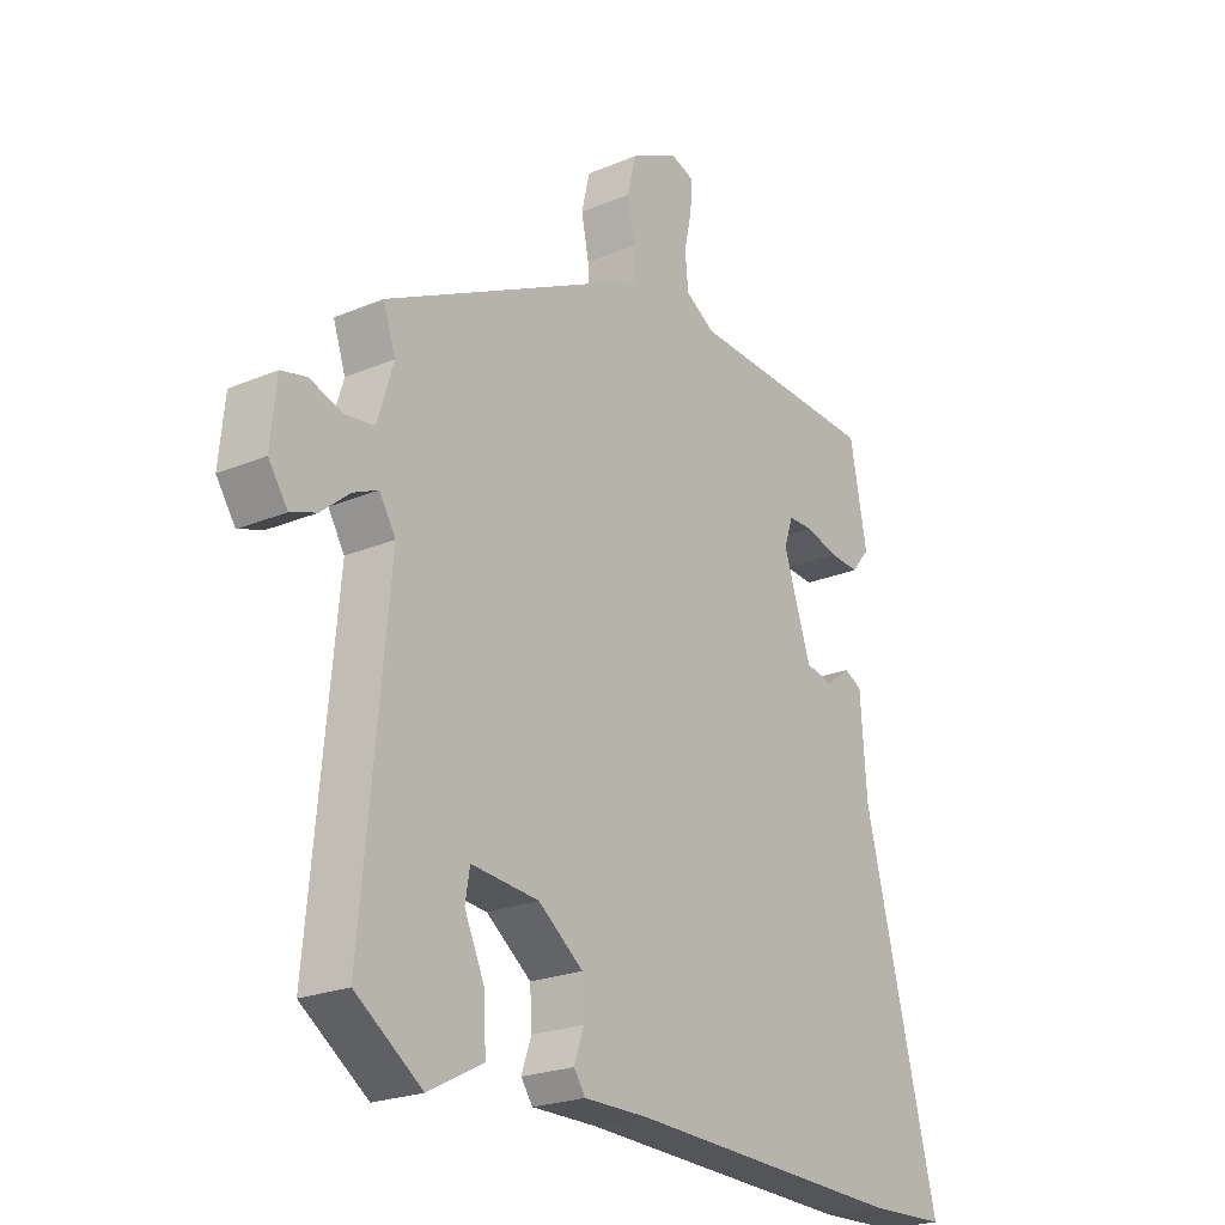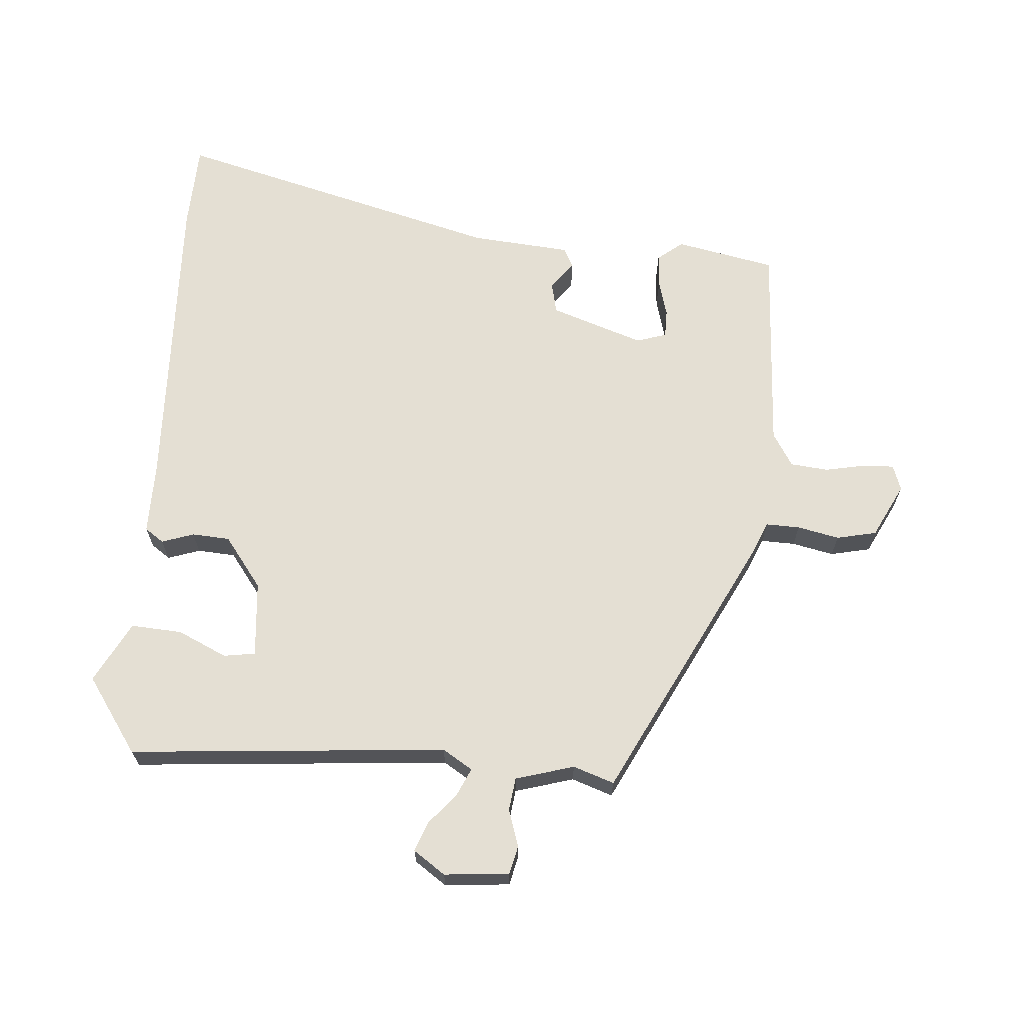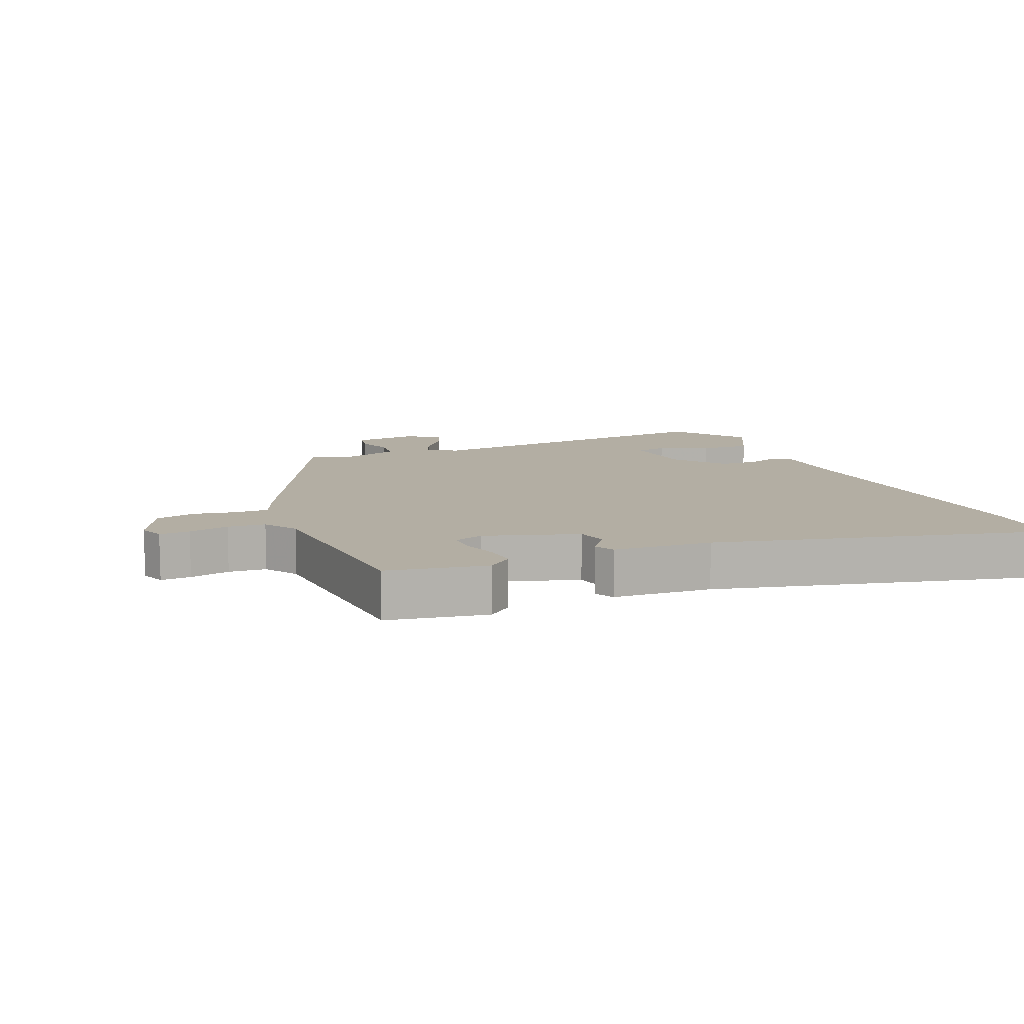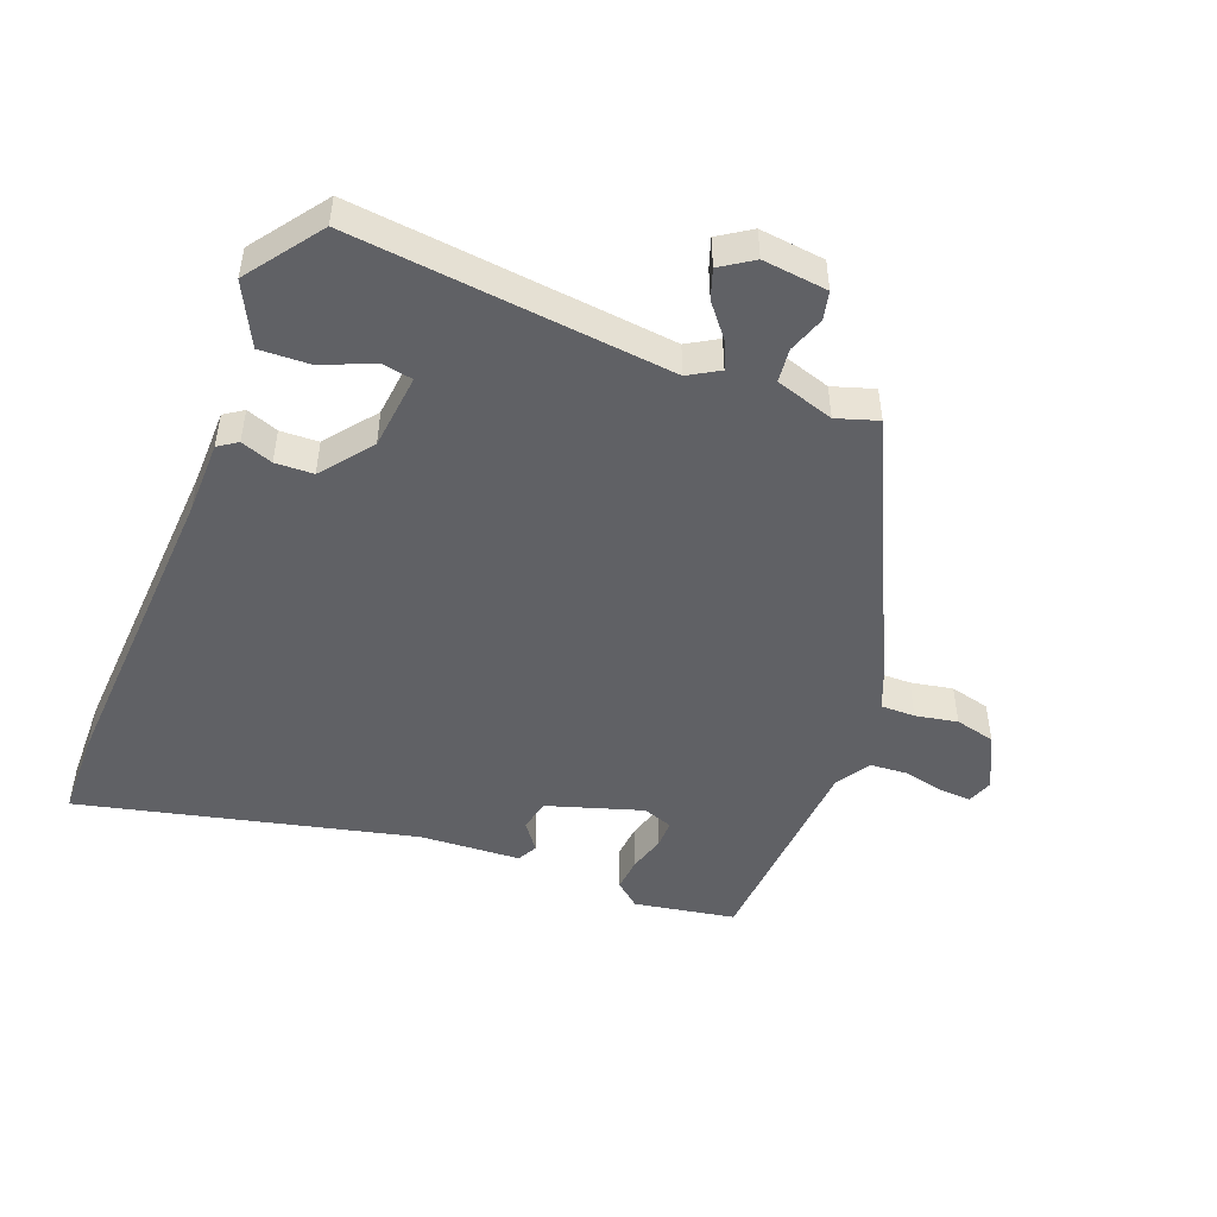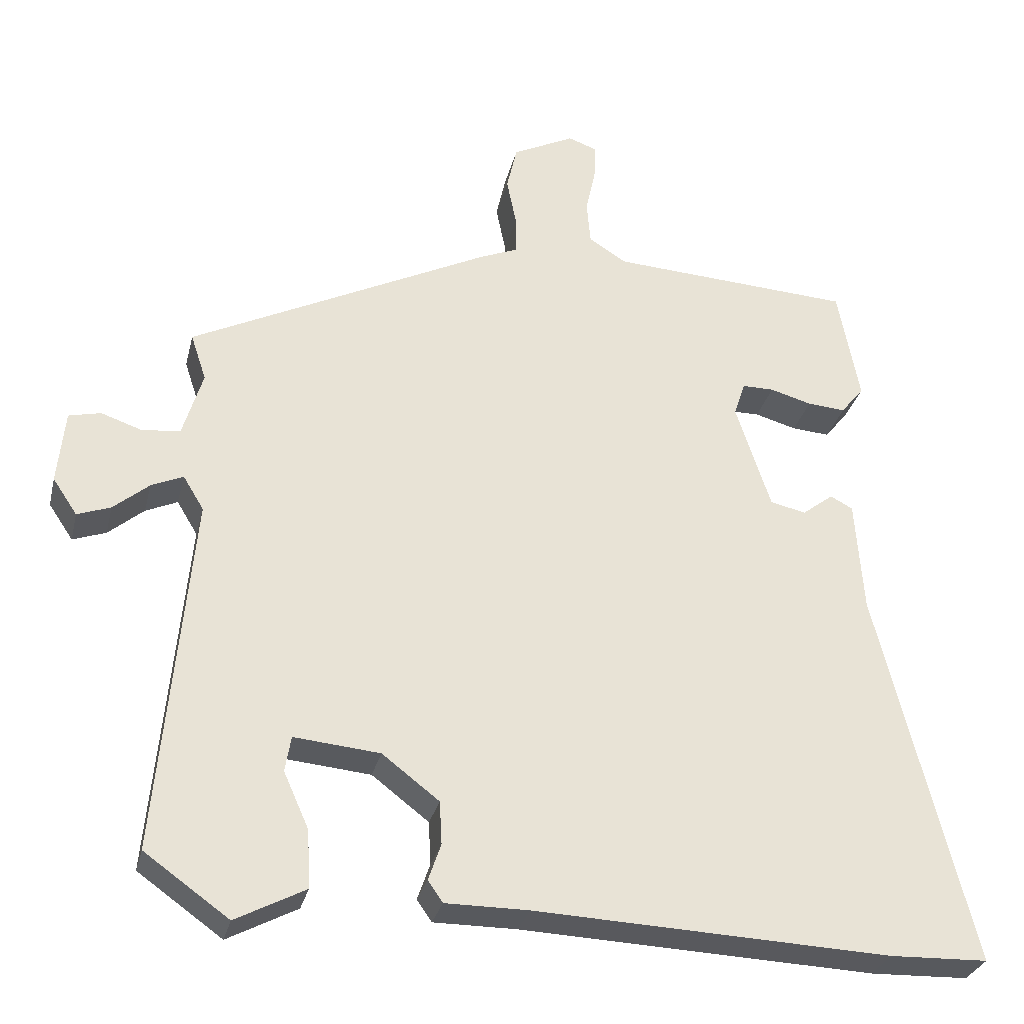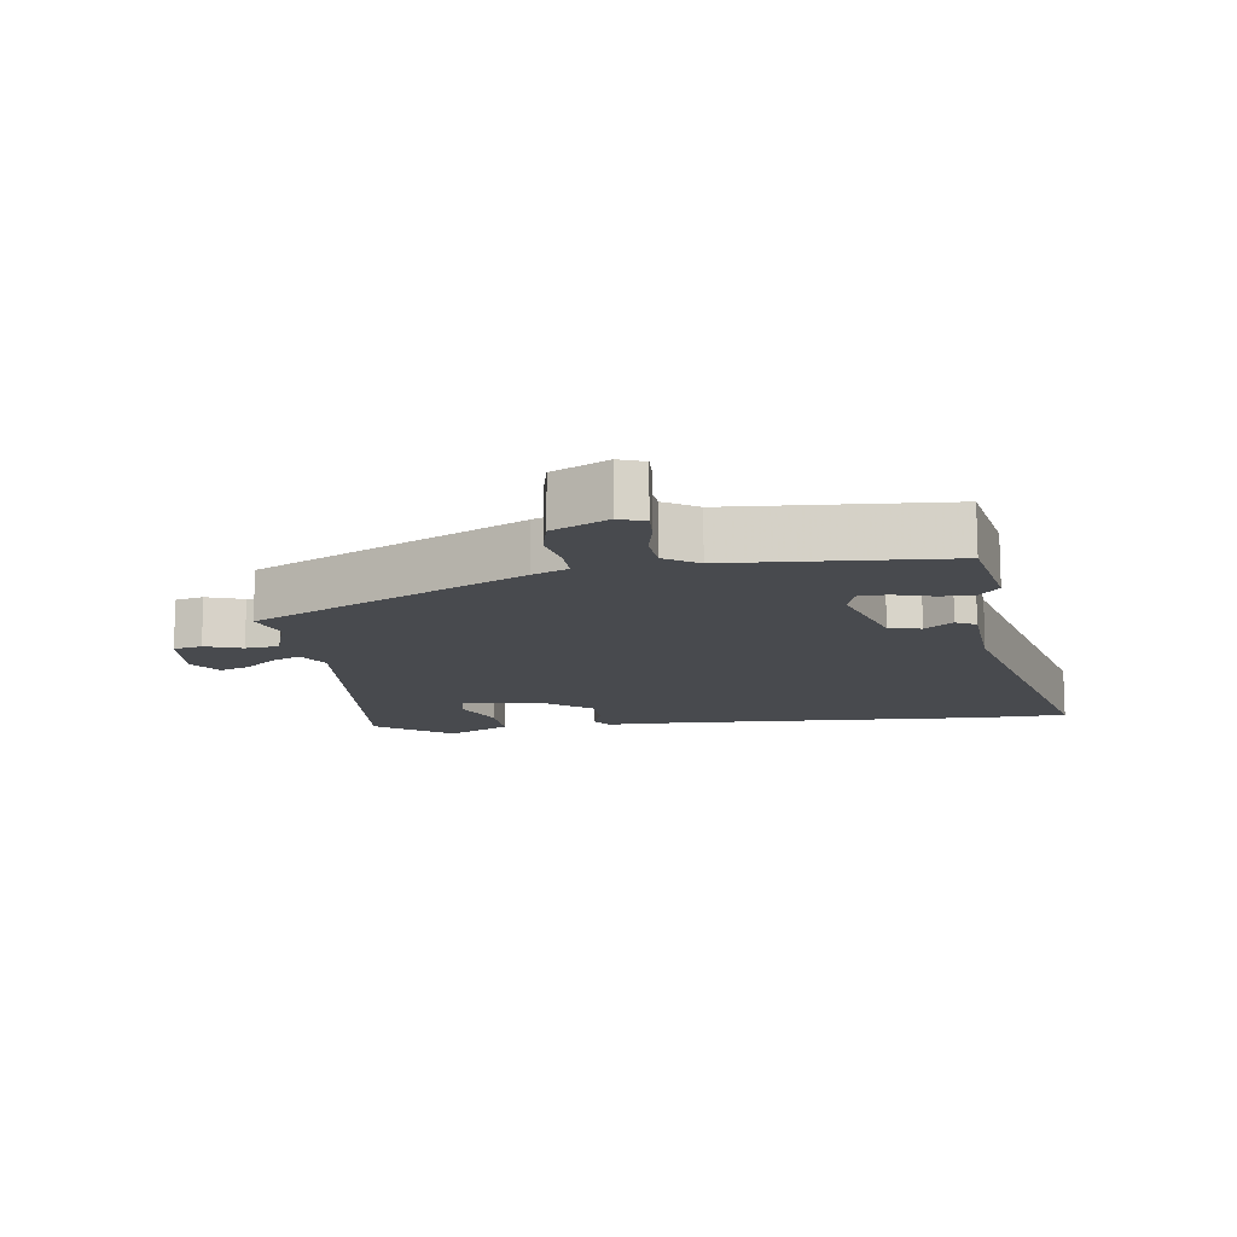
<metadata>
{"format":"obj","ext":"obj","renderer":"f3d","projection":"perspective","resolution":1024,"background":"white","views":[{"elev":-22.5,"azim":-53.9,"up":"+Z"},{"elev":66.5,"azim":-85.1,"up":"+Y"},{"elev":10.9,"azim":66.8,"up":"+Y"},{"elev":-48.9,"azim":-111.9,"up":"+Y"},{"elev":-29.6,"azim":-13.2,"up":"+Z"},{"elev":-13.1,"azim":7.8,"up":"+Y"}]}
</metadata>
<code>
v -0.508 0.07 -0.444
v -0.463 0.07 0.042
v -0.491 0.07 0.088
v -0.534 0.07 0.069
v -0.582 0.07 0.029
v -0.627 0.07 0.013
v -0.66 0.07 0.062
v -0.65 0.07 0.161
v -0.607 0.07 0.171
v -0.551 0.07 0.152
v -0.5 0.07 0.158
v -0.473 0.07 0.247
v -0.494 0.07 0.31
v -0.089 0.07 0.51
v -0.036 0.07 0.532
v -0.037 0.07 0.584
v -0.05 0.07 0.648
v -0.036 0.07 0.709
v 0.047 0.07 0.75
v 0.086 0.07 0.736
v 0.084 0.07 0.689
v 0.071 0.07 0.627
v 0.076 0.07 0.569
v 0.127 0.07 0.537
v 0.453 0.07 0.517
v 0.482 0.07 0.364
v 0.451 0.07 0.326
v 0.4 0.07 0.33
v 0.344 0.07 0.346
v 0.301 0.07 0.346
v 0.286 0.07 0.3
v 0.333 0.07 0.157
v 0.381 0.07 0.146
v 0.423 0.07 0.178
v 0.453 0.07 0.162
v 0.464 0.07 0.01
v 0.591 0.07 -0.497
v 0.459 0.07 -0.501
v -0.019 0.07 -0.48
v -0.131 0.07 -0.48
v -0.151 0.07 -0.451
v -0.134 0.07 -0.402
v -0.137 0.07 -0.344
v -0.214 0.07 -0.285
v -0.33 0.07 -0.274
v -0.338 0.07 -0.322
v -0.304 0.07 -0.398
v -0.3 0.07 -0.476
v -0.394 0.07 -0.525
v -0.508 0 -0.444
v -0.463 0 0.042
v -0.491 0 0.088
v -0.534 0 0.069
v -0.582 0 0.029
v -0.627 0 0.013
v -0.66 0 0.062
v -0.65 0 0.161
v -0.607 0 0.171
v -0.551 0 0.152
v -0.5 0 0.158
v -0.473 0 0.247
v -0.494 0 0.31
v -0.089 0 0.51
v -0.036 0 0.532
v -0.037 0 0.584
v -0.05 0 0.648
v -0.036 0 0.709
v 0.047 0 0.75
v 0.086 0 0.736
v 0.084 0 0.689
v 0.071 0 0.627
v 0.076 0 0.569
v 0.127 0 0.537
v 0.453 0 0.517
v 0.482 0 0.364
v 0.451 0 0.326
v 0.4 0 0.33
v 0.344 0 0.346
v 0.301 0 0.346
v 0.286 0 0.3
v 0.333 0 0.157
v 0.381 0 0.146
v 0.423 0 0.178
v 0.453 0 0.162
v 0.464 0 0.01
v 0.591 0 -0.497
v 0.459 0 -0.501
v -0.019 0 -0.48
v -0.131 0 -0.48
v -0.151 0 -0.451
v -0.134 0 -0.402
v -0.137 0 -0.344
v -0.214 0 -0.285
v -0.33 0 -0.274
v -0.338 0 -0.322
v -0.304 0 -0.398
v -0.3 0 -0.476
v -0.394 0 -0.525
f 48 49 1
f 47 48 1
f 46 47 1
f 45 46 1 2
f 44 45 2
f 43 44 2 3
f 39 40 41 42
f 39 42 43
f 38 39 43
f 37 38 43
f 36 37 43
f 35 36 43
f 34 35 43
f 33 34 43
f 32 33 43 3
f 27 28 29
f 26 27 29
f 25 26 29
f 24 25 29
f 23 24 29 30
f 20 21 22
f 19 20 22
f 18 19 22
f 17 18 22
f 16 17 22
f 15 16 22 23
f 23 30 31
f 15 23 31
f 14 15 31
f 13 14 31
f 12 13 31
f 8 9 10
f 7 8 10
f 6 7 10
f 5 6 10
f 4 5 10
f 3 4 10 11
f 12 31 32
f 11 12 32
f 3 11 32
f 50 98 97
f 50 97 96
f 50 96 95
f 51 50 95 94
f 51 94 93
f 52 51 93 92
f 91 90 89 88
f 92 91 88
f 92 88 87
f 92 87 86
f 92 86 85
f 92 85 84
f 92 84 83
f 92 83 82
f 52 92 82 81
f 78 77 76
f 78 76 75
f 78 75 74
f 78 74 73
f 79 78 73 72
f 71 70 69
f 71 69 68
f 71 68 67
f 71 67 66
f 71 66 65
f 72 71 65 64
f 80 79 72
f 80 72 64
f 80 64 63
f 80 63 62
f 80 62 61
f 59 58 57
f 59 57 56
f 59 56 55
f 59 55 54
f 59 54 53
f 60 59 53 52
f 81 80 61
f 81 61 60
f 81 60 52
f 1 50 51 2
f 2 51 52 3
f 3 52 53 4
f 4 53 54 5
f 5 54 55 6
f 6 55 56 7
f 7 56 57 8
f 8 57 58 9
f 9 58 59 10
f 10 59 60 11
f 11 60 61 12
f 12 61 62 13
f 13 62 63 14
f 14 63 64 15
f 15 64 65 16
f 16 65 66 17
f 17 66 67 18
f 18 67 68 19
f 19 68 69 20
f 20 69 70 21
f 21 70 71 22
f 22 71 72 23
f 23 72 73 24
f 24 73 74 25
f 25 74 75 26
f 26 75 76 27
f 27 76 77 28
f 28 77 78 29
f 29 78 79 30
f 30 79 80 31
f 31 80 81 32
f 32 81 82 33
f 33 82 83 34
f 34 83 84 35
f 35 84 85 36
f 36 85 86 37
f 37 86 87 38
f 38 87 88 39
f 39 88 89 40
f 40 89 90 41
f 41 90 91 42
f 42 91 92 43
f 43 92 93 44
f 44 93 94 45
f 45 94 95 46
f 46 95 96 47
f 47 96 97 48
f 48 97 98 49
f 49 98 50 1

</code>
